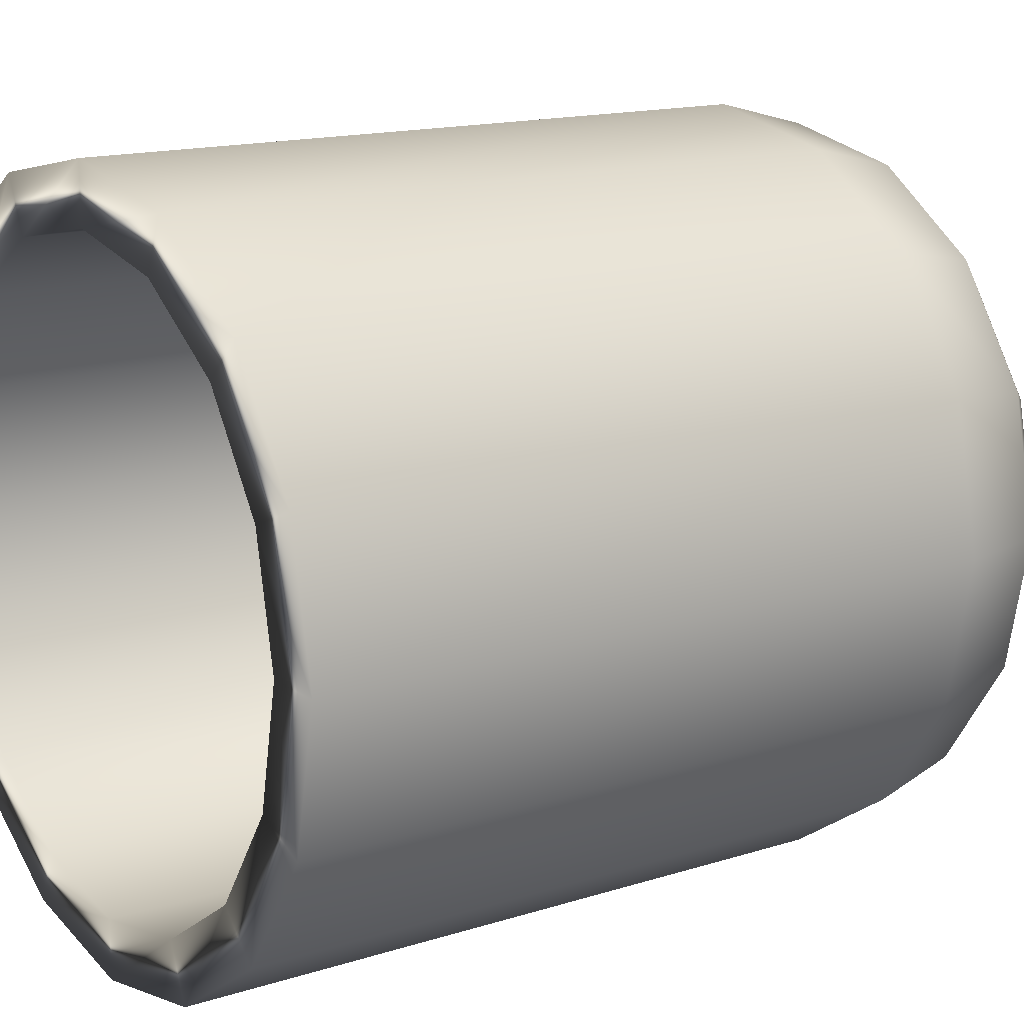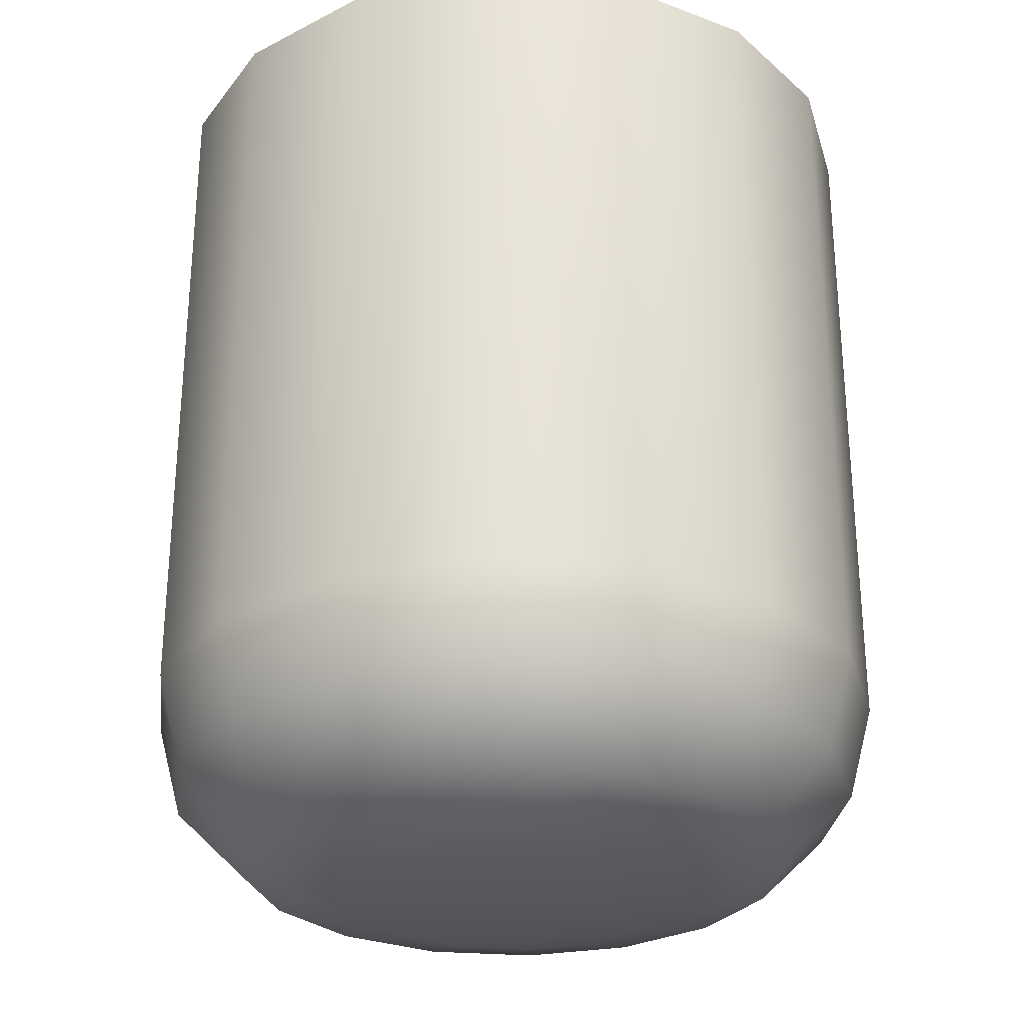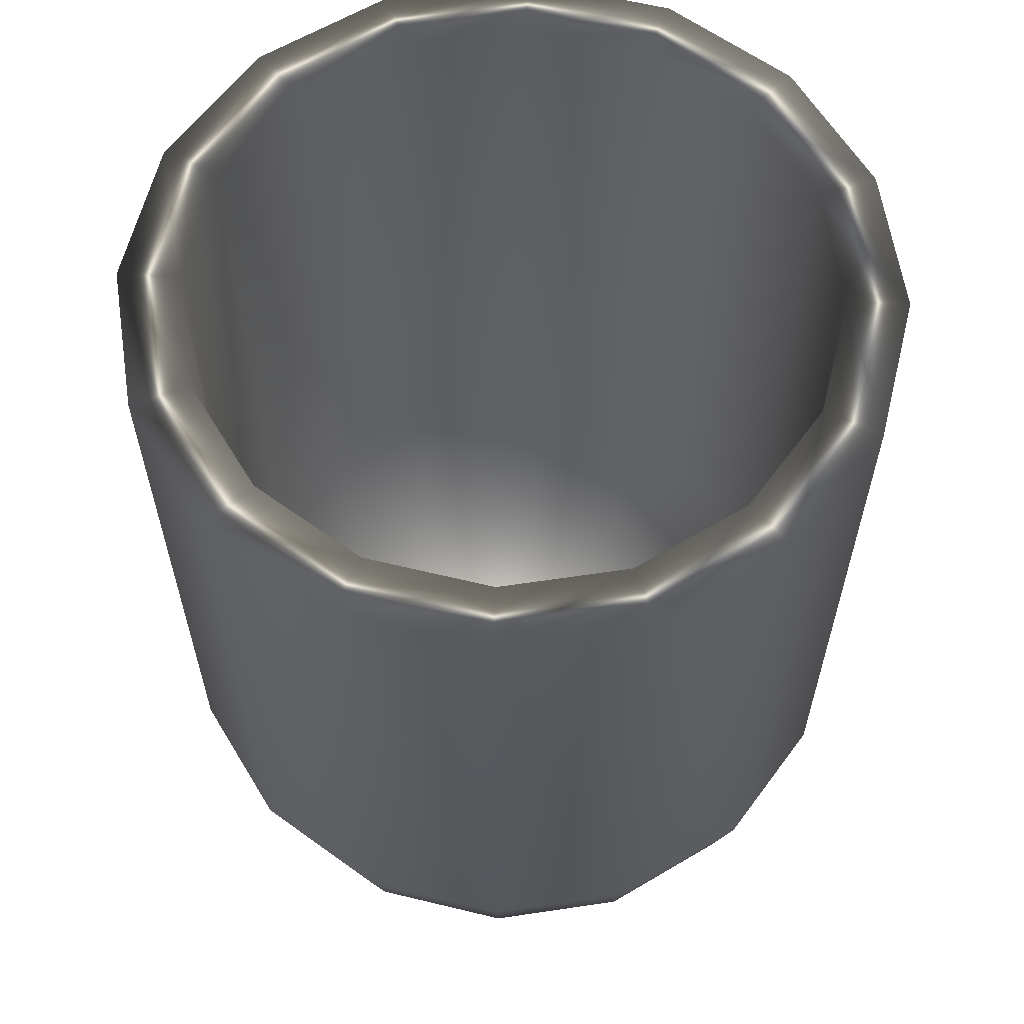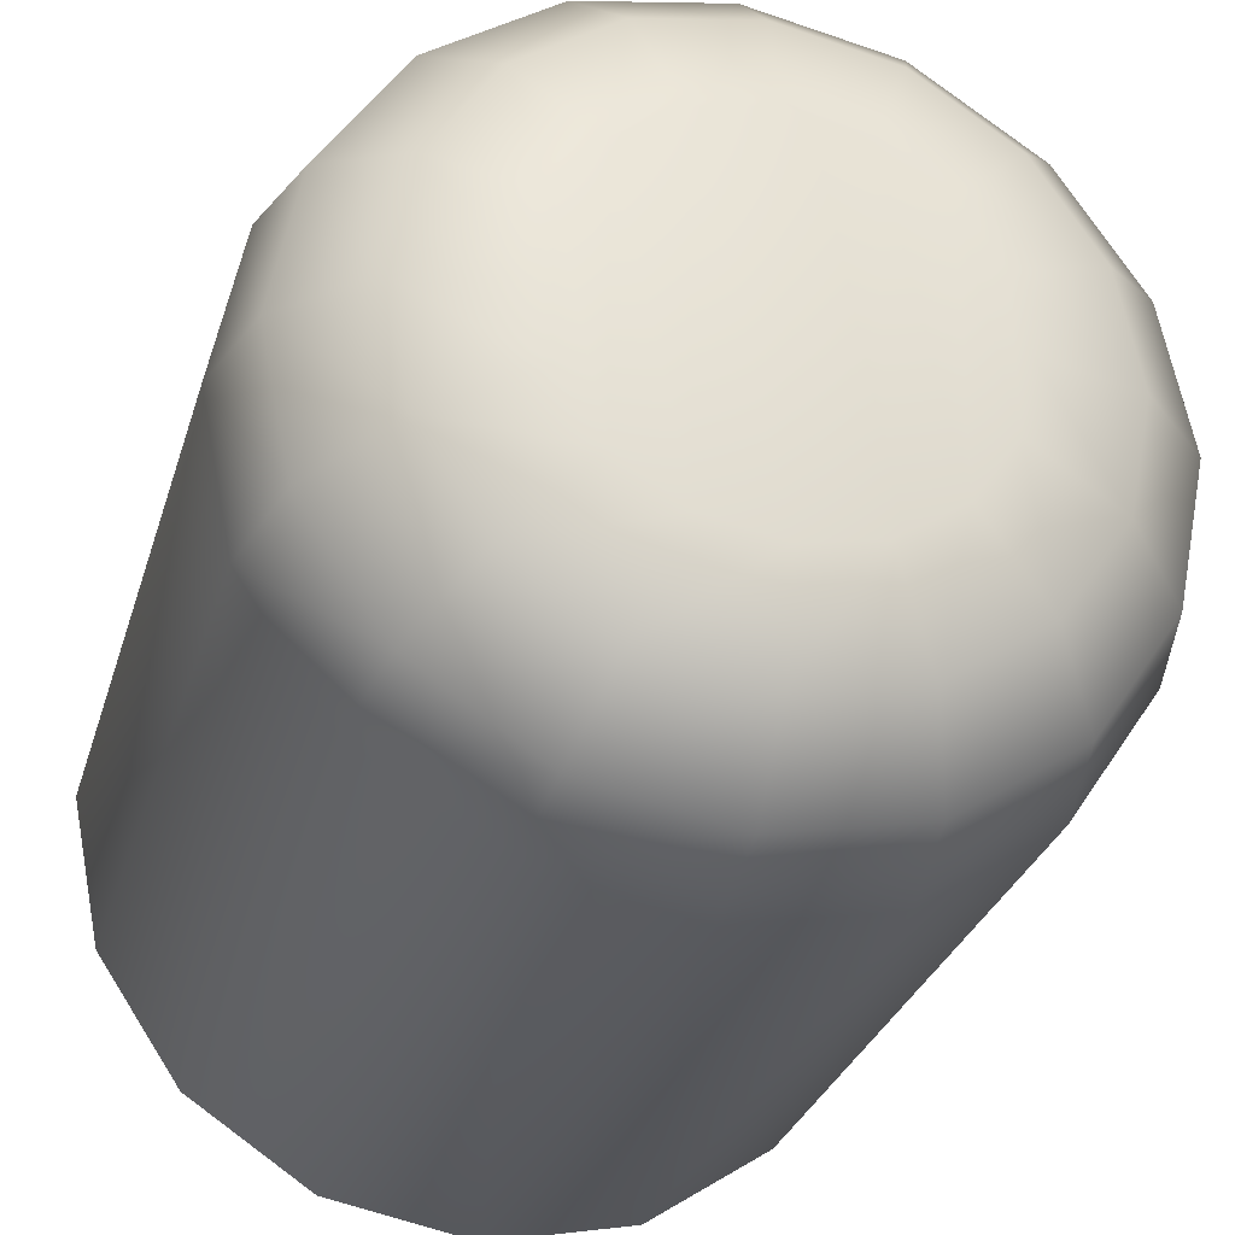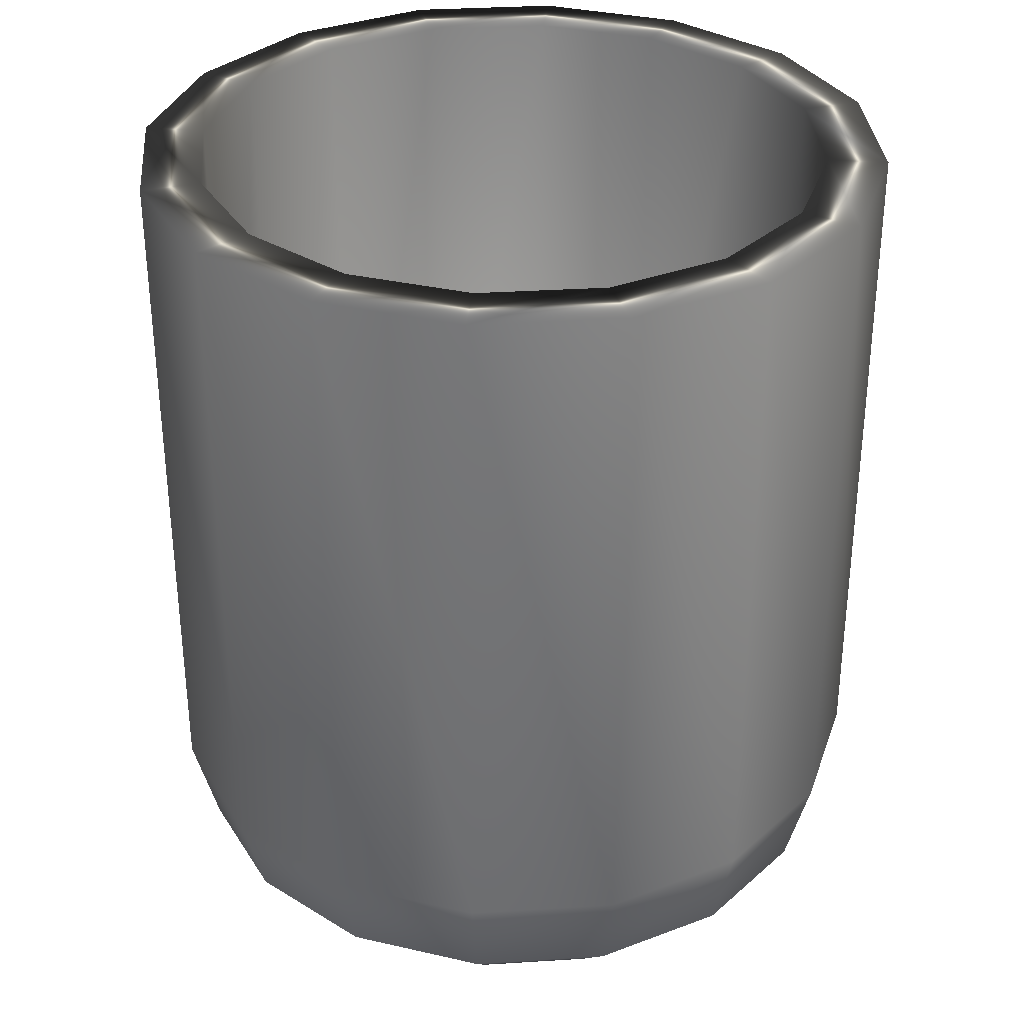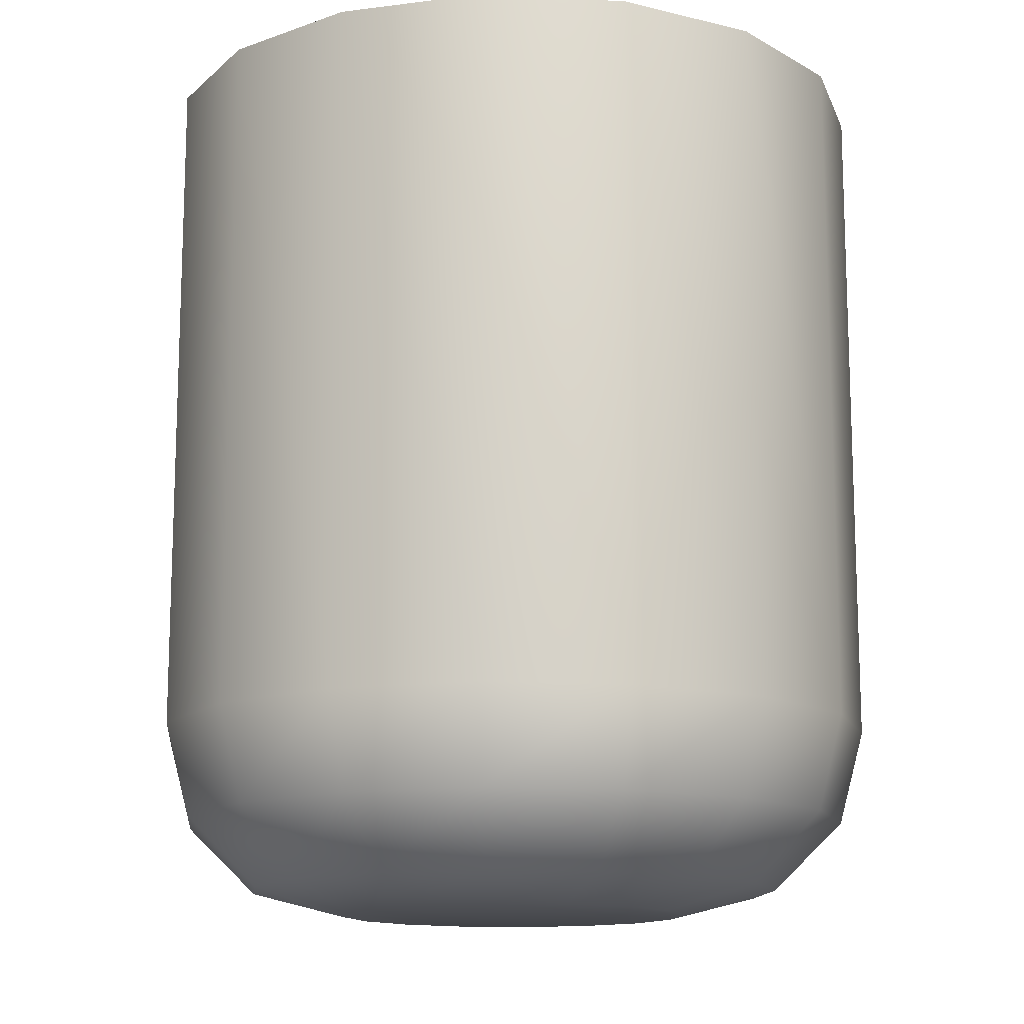
<metadata>
{"format":"obj","ext":"obj","renderer":"f3d","projection":"perspective","resolution":1024,"background":"white","views":[{"elev":15.0,"azim":55.7,"up":"+Y"},{"elev":-28.4,"azim":-85.9,"up":"+Z"},{"elev":61.5,"azim":2.6,"up":"+Z"},{"elev":-29.1,"azim":164.6,"up":"+Y"},{"elev":33.4,"azim":6.3,"up":"+Z"},{"elev":-13.4,"azim":-152.6,"up":"+Z"}]}
</metadata>
<code>
g Bucket_001
v -3.01e-06 -0.141 0.1973
v -3.01e-06 -0.141 -0.1421
v 0.05394 -0.1302 -0.1421
v -3.01e-06 -0.1676 -0.112
v -0.06413 -0.1548 0.1973
v -3.01e-06 -0.1676 0.1973
v -0.06413 -0.1548 -0.112
v -0.1185 -0.1185 0.1973
v -0.05979 -0.1443 -0.1549
v -3.01e-06 -0.1562 -0.1549
v -0.1185 -0.1185 -0.112
v -0.1548 -0.06413 0.1973
v -0.1105 -0.1105 -0.1549
v -0.1548 -0.06413 -0.112
v -0.1676 3.01e-06 0.1973
v -0.1443 -0.05979 -0.1549
v -0.1676 3.01e-06 -0.112
v -0.1548 0.06413 0.1973
v -0.1562 3.01e-06 -0.1549
v -0.1548 0.06413 -0.112
v -0.1185 0.1185 0.1973
v -0.1443 0.05979 -0.1549
v -0.1185 0.1185 -0.112
v -0.06413 0.1548 0.1973
v -0.1105 0.1105 -0.1549
v -0.06413 0.1548 -0.112
v -3.01e-06 0.1676 0.1973
v -3.01e-06 0.1676 -0.112
v -3.01e-06 0.1562 -0.1549
v -0.05979 0.1443 -0.1549
v -0.1243 3.01e-06 -0.1862
v -0.1149 0.04758 -0.1862
v -0.08792 0.08792 -0.1862
v -0.04758 0.1149 -0.1862
v -3.01e-06 0.1243 -0.1862
v -0.1149 -0.04758 -0.1862
v 0.04758 0.1149 -0.1862
v 0.05979 0.1443 -0.1549
v -0.08792 -0.08792 -0.1862
v -0.04758 -0.1149 -0.1862
v -3.01e-06 -0.1243 -0.1862
v 0.05979 -0.1443 -0.1549
v 0.04758 -0.1149 -0.1862
v -3.01e-06 0.08066 -0.1973
v 0.03087 0.07452 -0.1973
v -0.03087 0.07452 -0.1973
v 0.05704 0.05704 -0.1973
v 0.08792 0.08792 -0.1862
v -0.05704 0.05704 -0.1973
v 0.07452 0.03087 -0.1973
v 0.1149 0.04758 -0.1862
v -0.07452 0.03087 -0.1973
v -0.08066 3.01e-06 -0.1973
v -0.07452 -0.03087 -0.1973
v -0.05704 -0.05704 -0.1973
v -0.03087 -0.07452 -0.1973
v -3.01e-06 -0.08066 -0.1973
v 0.03087 -0.07452 -0.1973
v 0.08792 -0.08792 -0.1862
v 0.05704 -0.05704 -0.1973
v 0.07452 -0.03087 -0.1973
v 0.08066 3.01e-06 -0.1973
v 0.1243 3.01e-06 -0.1862
v 0.1149 -0.04758 -0.1862
v -3.01e-06 0.1676 -0.112
v -3.01e-06 0.1562 -0.1549
v 0.05979 0.1443 -0.1549
v 0.06413 0.1548 -0.112
v 0.06413 0.1548 0.1973
v -3.01e-06 0.1676 0.1973
v -3.01e-06 0.141 0.1973
v -0.05394 0.1302 0.1973
v -0.06413 0.1548 0.1973
v -0.09967 0.09967 0.1973
v -0.1185 0.1185 0.1973
v -0.1302 0.05394 0.1973
v -0.1548 0.06413 0.1973
v -0.141 3.01e-06 0.1973
v -0.1676 3.01e-06 0.1973
v -0.1302 -0.05394 0.1973
v -0.1548 -0.06413 0.1973
v -0.09967 -0.09967 0.1973
v -0.1185 -0.1185 0.1973
v -0.05394 -0.1302 0.1973
v -0.06413 -0.1548 0.1973
v -3.01e-06 -0.141 0.1973
v -3.01e-06 -0.1676 0.1973
v 0.05394 -0.1302 0.1973
v 0.06413 -0.1548 0.1973
v 0.09967 -0.09967 0.1973
v 0.1185 -0.1185 0.1973
v 0.1185 -0.1185 -0.112
v 0.06413 -0.1548 -0.112
v -3.01e-06 -0.1676 -0.112
v -3.01e-06 -0.1562 -0.1549
v 0.05979 -0.1443 -0.1549
v 0.1105 -0.1105 -0.1549
v 0.04758 -0.1149 -0.1862
v 0.08792 -0.08792 -0.1862
v 0.04758 0.1149 -0.1862
v 0.08792 0.08792 -0.1862
v 0.1105 0.1105 -0.1549
v 0.1149 0.04758 -0.1862
v 0.1443 0.05979 -0.1549
v 0.1243 3.01e-06 -0.1862
v 0.1185 0.1185 -0.112
v 0.1562 3.01e-06 -0.1549
v 0.1149 -0.04758 -0.1862
v 0.1443 -0.05979 -0.1549
v 0.1548 0.06413 -0.112
v 0.1676 3.01e-06 -0.112
v 0.1548 -0.06413 -0.112
v 0.1548 -0.06413 0.1973
v 0.1185 0.1185 0.1973
v 0.1548 0.06413 0.1973
v 0.1676 3.01e-06 0.1973
v 0.05394 0.1302 0.1973
v 0.09967 0.09967 0.1973
v 0.1302 0.05394 0.1973
v 0.141 3.01e-06 0.1973
v 0.1302 -0.05394 0.1973
v 0.1443 -0.05979 -0.1549
v 0.1149 -0.04758 -0.1862
v 0.08792 -0.08792 -0.1862
v 0.1105 -0.1105 -0.1549
v 0.1548 -0.06413 -0.112
v 0.1185 -0.1185 -0.112
v 0.1185 -0.1185 0.1973
v 0.1548 -0.06413 0.1973
v 0.1302 -0.05394 0.1973
v 0.09967 -0.09967 0.1973
v 0.1149 -0.04758 -0.1862
v 0.07452 -0.03087 -0.1973
v 0.05704 -0.05704 -0.1973
v 0.08792 -0.08792 -0.1862
v 0.1302 0.05394 -0.1421
v 0.141 3.01e-06 -0.1421
v 0.1302 -0.05394 -0.1421
v 0.09967 0.09967 -0.1421
v 0.09967 -0.09967 -0.1421
v 0.05394 0.1302 -0.1421
v 0.05394 -0.1302 -0.1421
v -3.01e-06 0.141 -0.1421
v -3.01e-06 -0.141 -0.1421
v -0.05394 0.1302 -0.1421
v -3.01e-06 0.141 0.1973
v -0.05394 0.1302 0.1973
v -0.09967 0.09967 -0.1421
v -0.09967 0.09967 0.1973
v -0.05394 -0.1302 -0.1421
v -0.1302 0.05394 -0.1421
v -0.1302 0.05394 0.1973
v -0.05394 -0.1302 0.1973
v -3.01e-06 -0.141 0.1973
v -0.09967 -0.09967 0.1973
v -0.09967 -0.09967 -0.1421
v -0.1302 -0.05394 0.1973
v -0.1302 -0.05394 -0.1421
v -0.141 3.01e-06 0.1973
v -0.141 3.01e-06 -0.1421
v 0.1302 -0.05394 0.1973
v 0.1302 -0.05394 -0.1421
v 0.141 3.01e-06 -0.1421
v 0.141 3.01e-06 0.1973
v 0.1302 0.05394 -0.1421
v 0.1302 0.05394 0.1973
v 0.09967 0.09967 -0.1421
v 0.09967 0.09967 0.1973
v 0.05394 0.1302 -0.1421
v 0.05394 0.1302 0.1973
v -3.01e-06 0.141 -0.1421
v -3.01e-06 0.141 0.1973
v 0.09967 -0.09967 0.1973
v 0.09967 -0.09967 -0.1421
v 0.1302 -0.05394 -0.1421
v 0.1302 -0.05394 0.1973
v 0.05394 -0.1302 0.1973
v 0.09967 -0.09967 -0.1421
v 0.09967 -0.09967 0.1973
v 0.05394 -0.1302 -0.1421
v -3.01e-06 -0.141 0.1973
g Bucket_001_0
f 3 2 1
f 6 5 4
f 5 7 4
f 5 8 7
f 7 9 4
f 9 10 4
f 8 11 7
f 8 12 11
f 13 9 7
f 11 13 7
f 12 14 11
f 12 15 14
f 16 13 11
f 14 16 11
f 15 17 14
f 15 18 17
f 19 16 14
f 17 19 14
f 18 20 17
f 18 21 20
f 22 19 17
f 20 22 17
f 21 23 20
f 21 24 23
f 25 22 20
f 23 25 20
f 24 26 23
f 24 27 26
f 27 28 26
f 28 29 26
f 26 30 23
f 30 25 23
f 29 30 26
f 19 31 16
f 22 32 19
f 32 31 19
f 25 33 22
f 33 32 22
f 30 34 25
f 34 33 25
f 29 35 30
f 35 34 30
f 31 36 16
f 16 36 13
f 37 35 29
f 38 37 29
f 36 39 13
f 13 39 9
f 39 40 9
f 9 40 10
f 40 41 10
f 10 41 42
f 41 43 42
f 35 44 34
f 37 45 35
f 45 44 35
f 44 46 34
f 34 46 33
f 47 45 37
f 48 47 37
f 46 49 33
f 33 49 32
f 50 47 48
f 51 50 48
f 49 52 32
f 32 52 31
f 52 53 31
f 31 53 36
f 54 53 52
f 53 54 36
f 54 52 49
f 36 54 39
f 55 54 49
f 54 55 39
f 55 49 46
f 39 55 40
f 56 55 46
f 55 56 40
f 56 46 44
f 40 56 41
f 57 56 44
f 56 57 41
f 57 44 45
f 41 57 43
f 58 57 45
f 57 58 43
f 43 58 59
f 58 45 47
f 58 60 59
f 60 58 47
f 60 47 50
f 61 60 50
f 50 62 61
f 62 50 51
f 63 62 51
f 61 62 63
f 64 61 63
f 67 66 65
f 68 67 65
f 69 68 65
f 70 69 65
f 69 70 71
f 71 70 72
f 70 73 72
f 72 73 74
f 73 75 74
f 74 75 76
f 75 77 76
f 76 77 78
f 77 79 78
f 78 79 80
f 79 81 80
f 80 81 82
f 81 83 82
f 82 83 84
f 83 85 84
f 84 85 86
f 85 87 86
f 86 87 88
f 87 89 88
f 88 89 90
f 89 91 90
f 91 89 92
f 89 87 93
f 89 93 92
f 87 94 93
f 94 95 93
f 95 96 93
f 93 96 92
f 96 97 92
f 96 98 97
f 98 99 97
f 101 100 67
f 102 101 67
f 103 101 102
f 102 67 68
f 104 103 102
f 105 103 104
f 106 102 68
f 104 102 106
f 107 105 104
f 108 105 107
f 109 108 107
f 107 104 110
f 110 104 106
f 109 107 111
f 111 107 110
f 112 109 111
f 113 112 111
f 114 106 68
f 69 114 68
f 115 110 106
f 114 115 106
f 116 111 110
f 116 113 111
f 115 116 110
f 114 69 117
f 117 69 71
f 118 114 117
f 115 114 118
f 119 115 118
f 116 115 119
f 120 116 119
f 113 116 120
f 121 113 120
f 124 123 122
f 125 124 122
f 125 122 126
f 127 125 126
f 128 127 126
f 129 128 126
f 128 129 130
f 131 128 130
f 134 133 132
f 135 134 132
f 138 137 136
f 136 139 138
f 139 140 138
f 139 141 140
f 141 142 140
f 141 143 142
f 143 144 142
f 143 145 144
f 145 143 146
f 147 145 146
f 148 145 147
f 149 148 147
f 145 150 144
f 145 148 150
f 151 148 149
f 152 151 149
f 144 150 153
f 154 144 153
f 153 150 155
f 148 156 150
f 150 156 155
f 148 151 156
f 155 156 157
f 156 158 157
f 151 158 156
f 157 158 159
f 160 151 152
f 159 160 152
f 151 160 158
f 158 160 159
f 163 162 161
f 164 163 161
f 165 163 164
f 166 165 164
f 167 165 166
f 168 167 166
f 169 167 168
f 170 169 168
f 171 169 170
f 172 171 170
f 175 174 173
f 176 175 173
f 179 178 177
f 178 180 177
f 177 180 181

</code>
